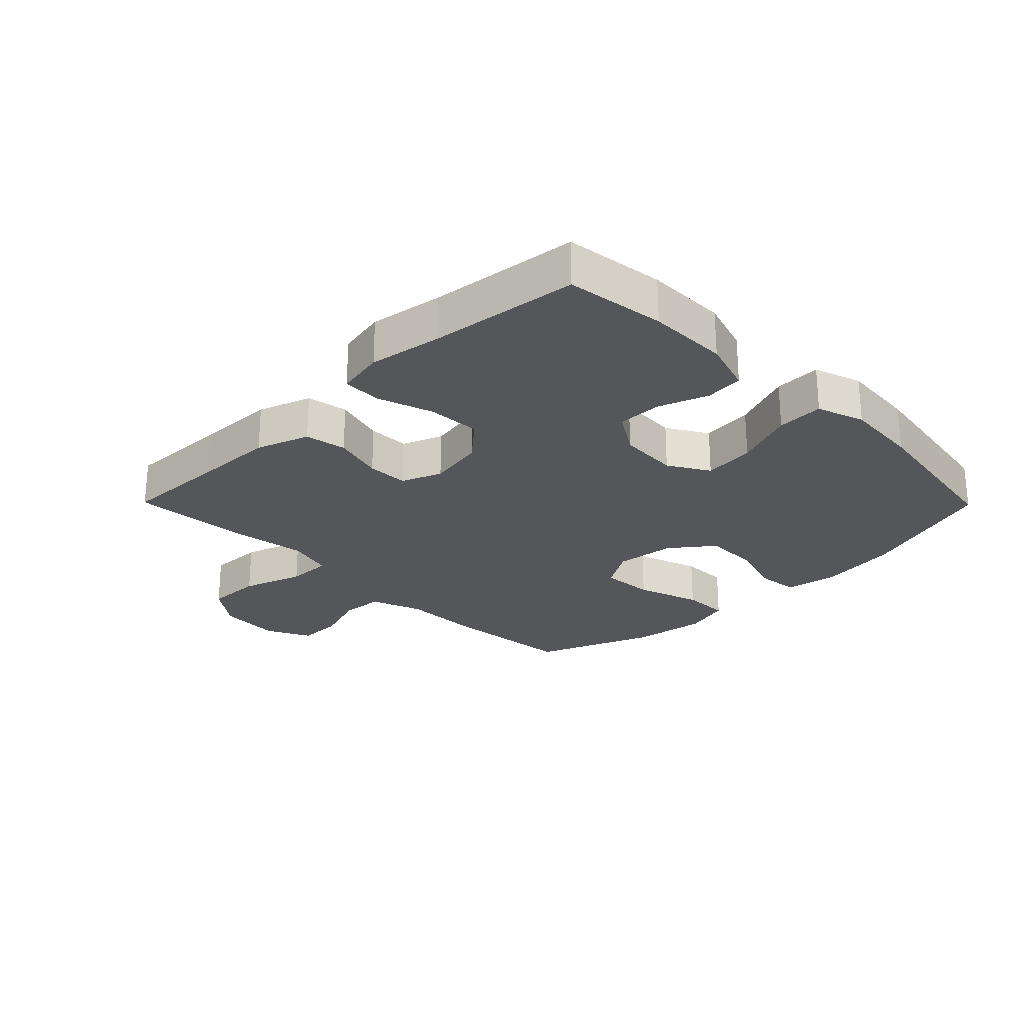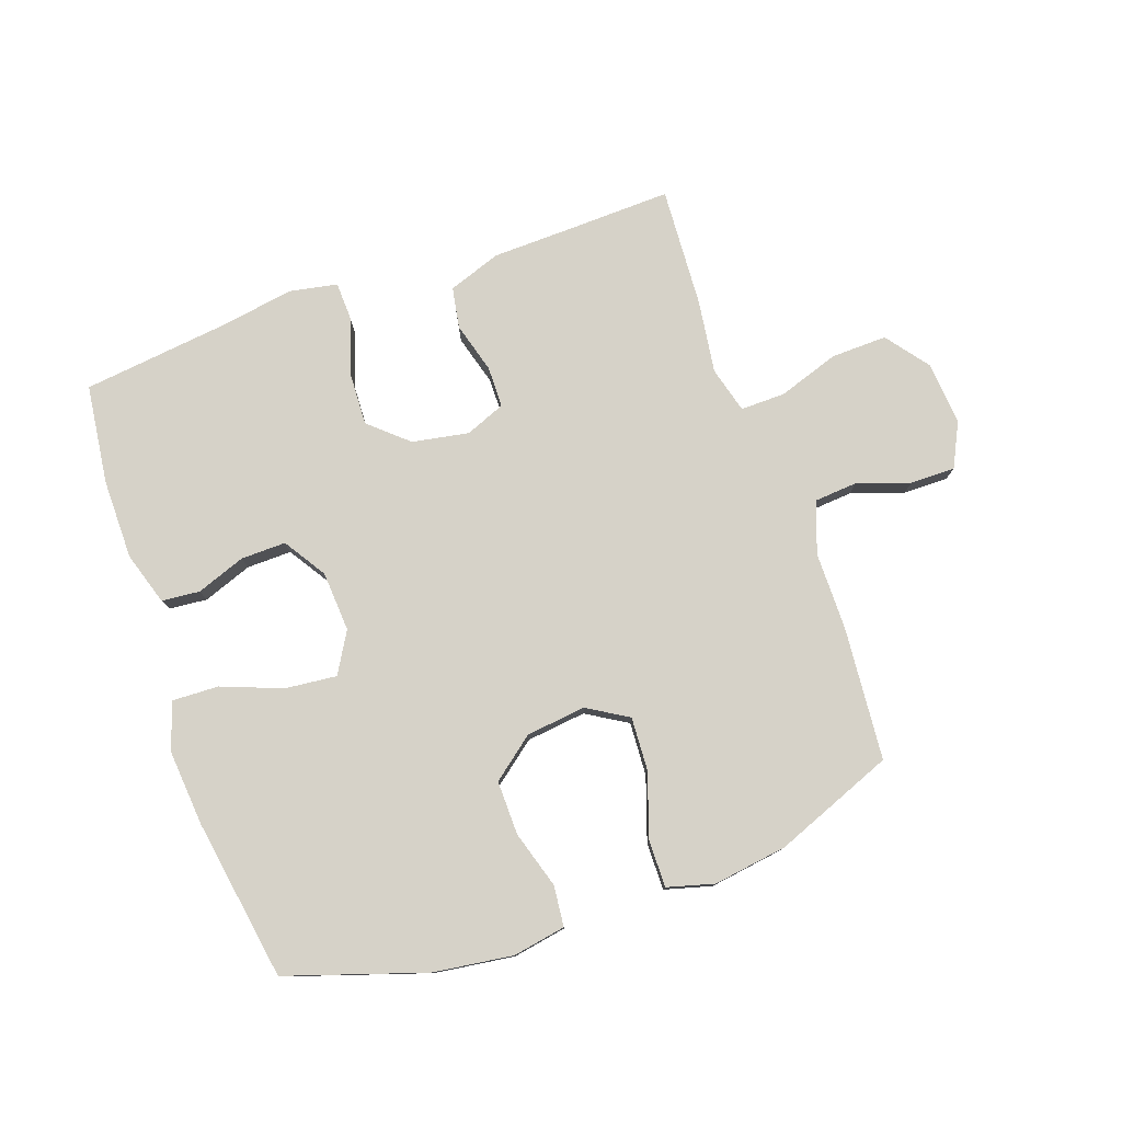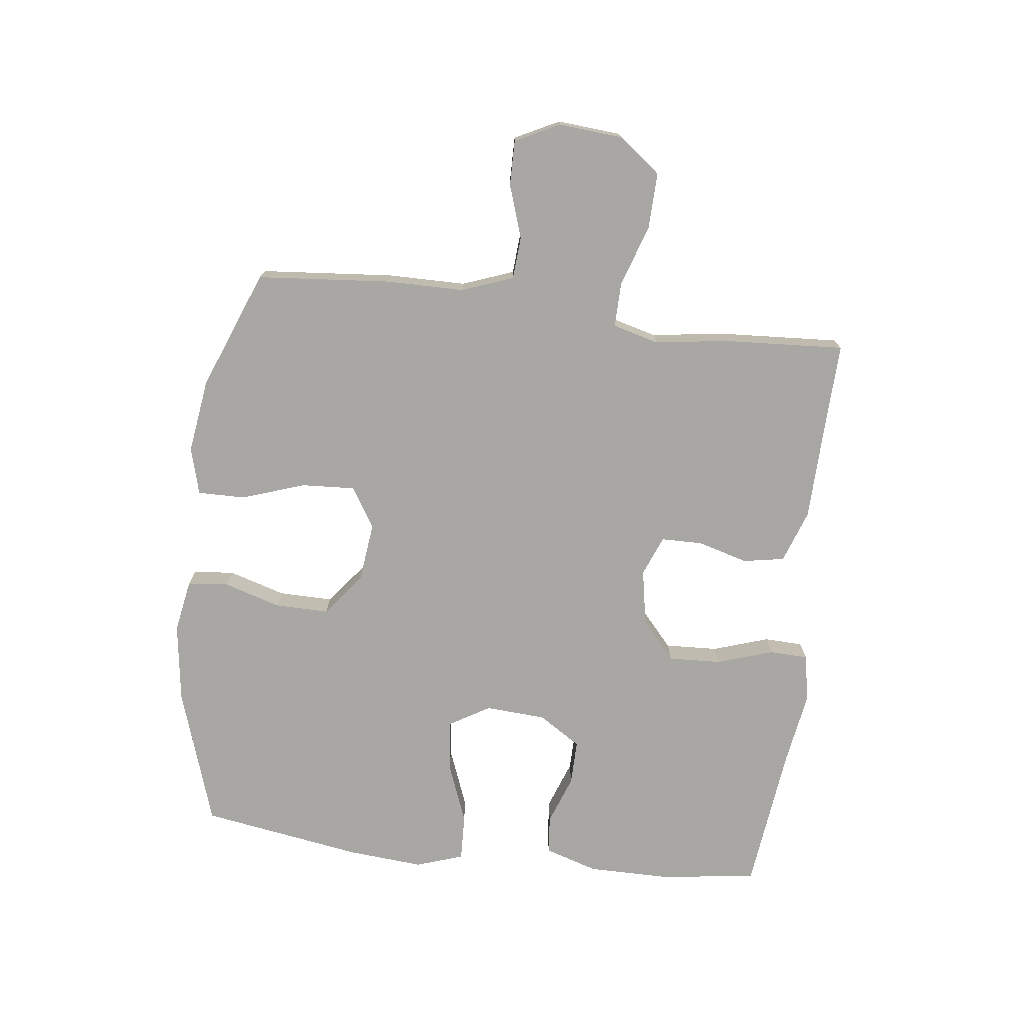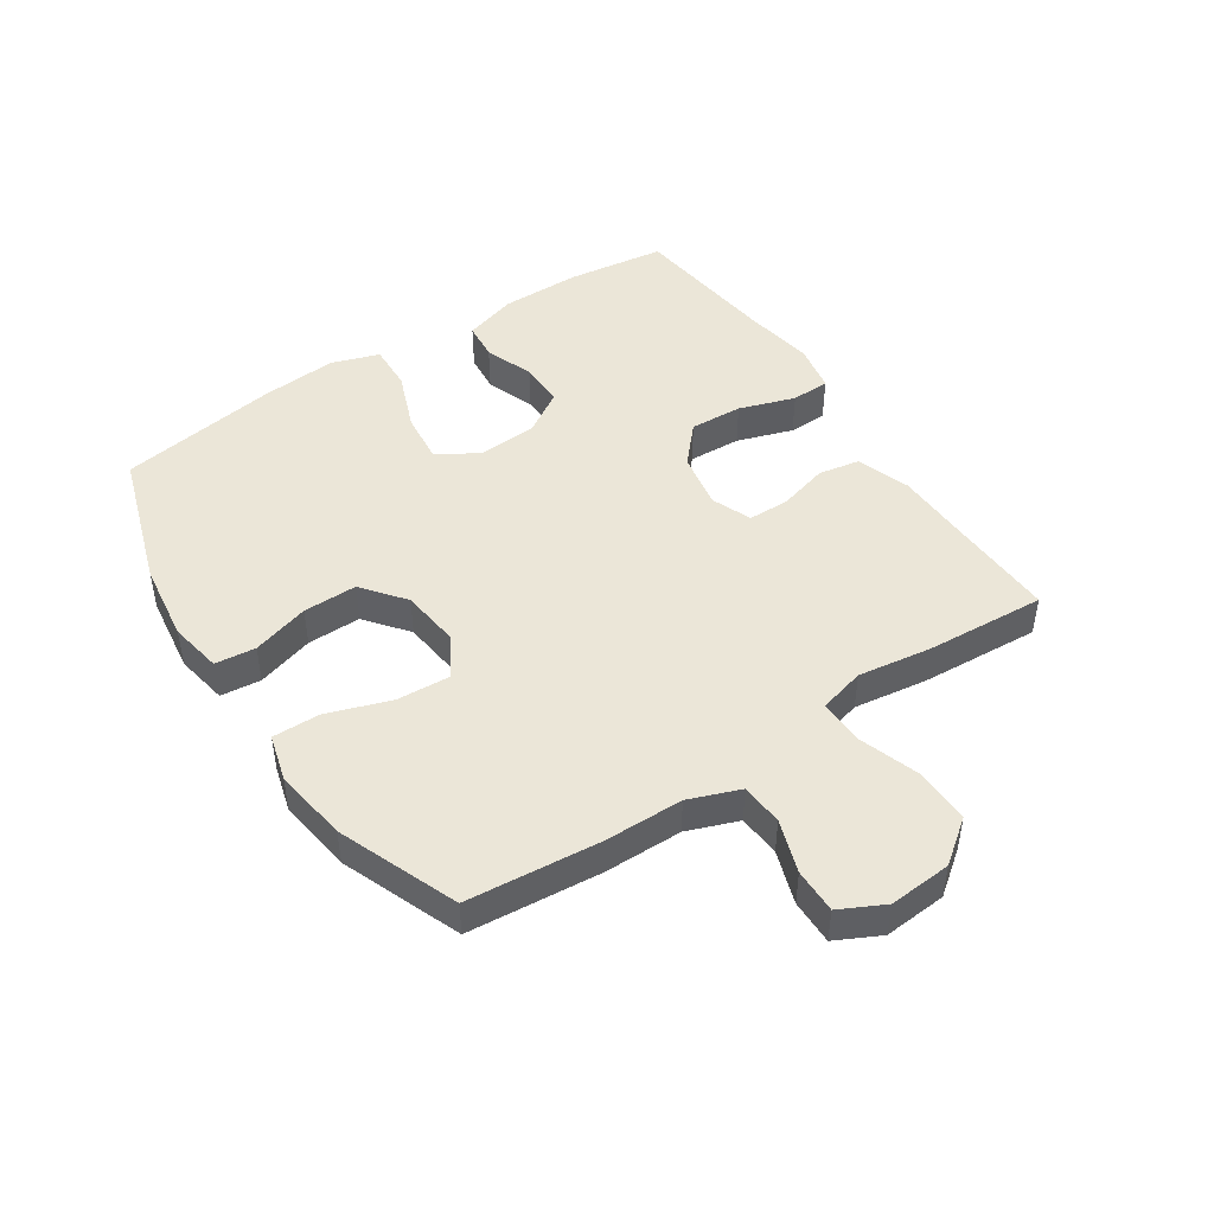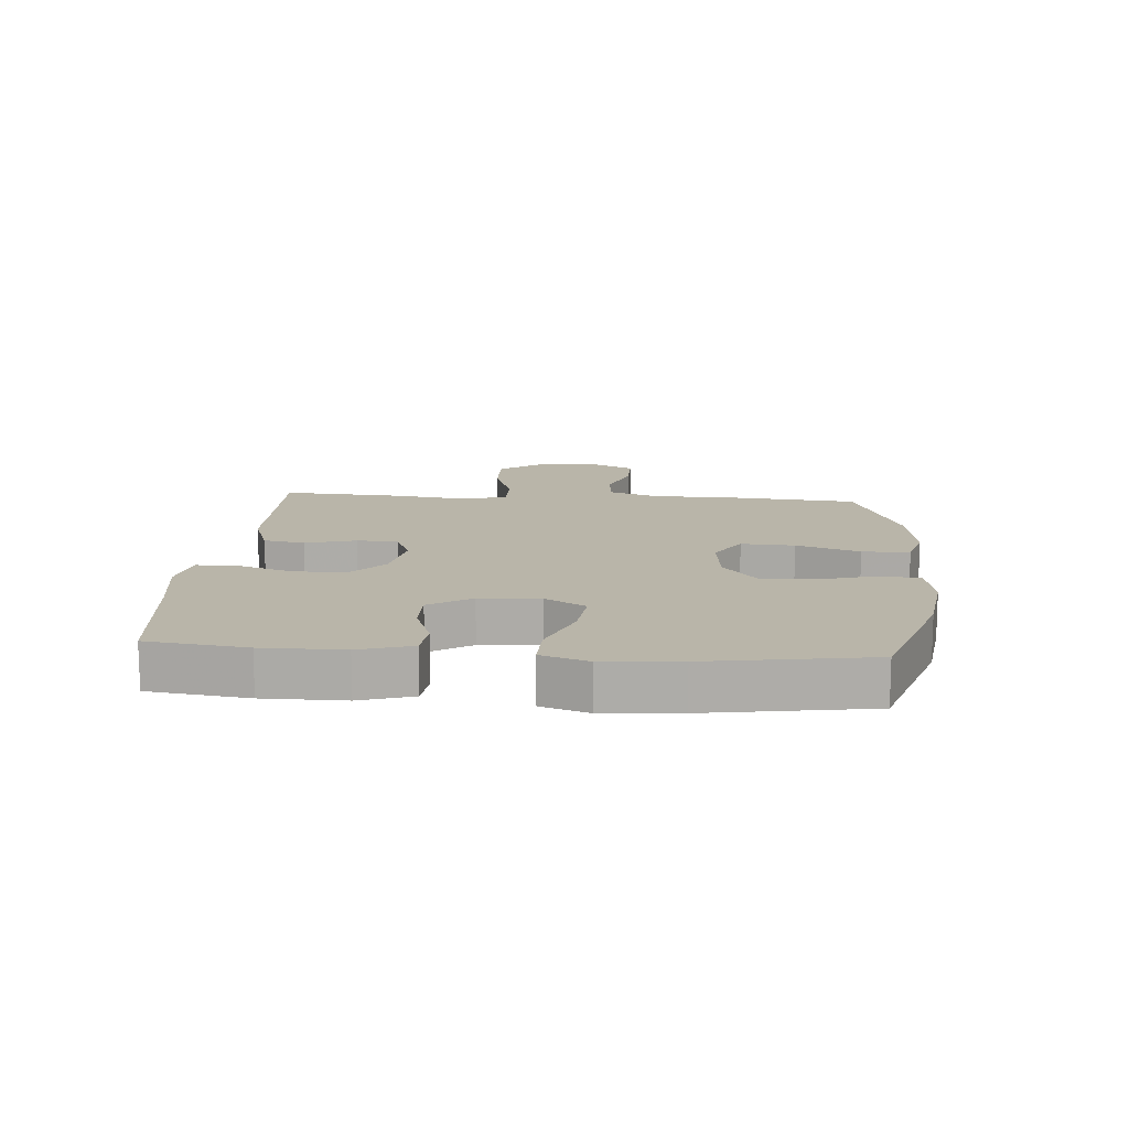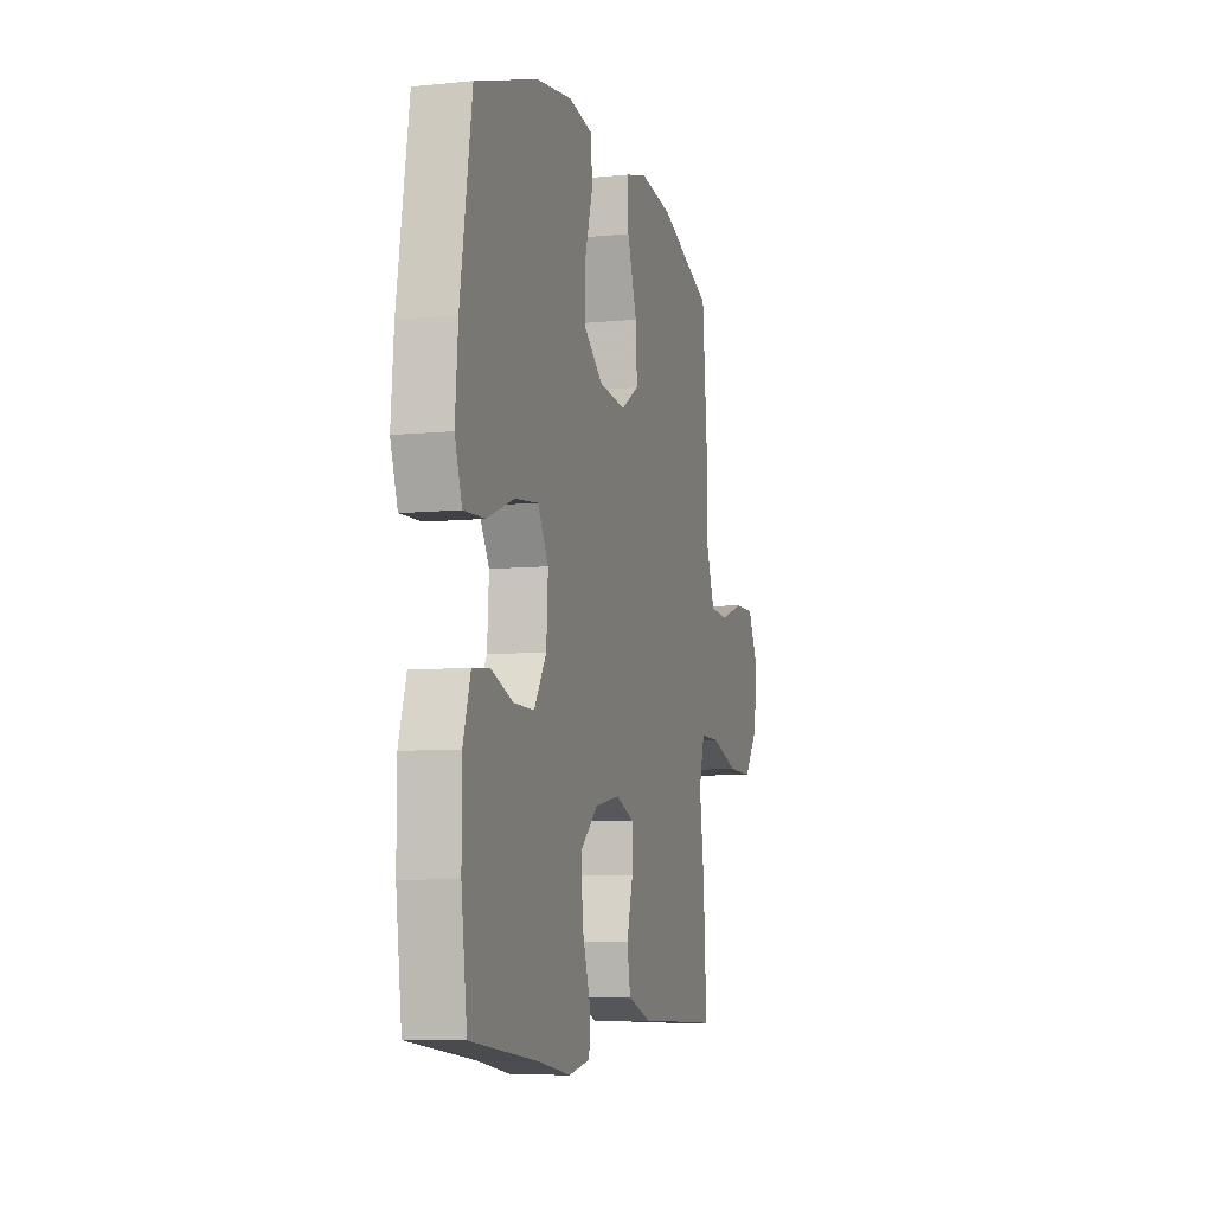
<metadata>
{"format":"obj","ext":"obj","renderer":"f3d","projection":"perspective","resolution":1024,"background":"white","views":[{"elev":-25.2,"azim":-135.4,"up":"+Y"},{"elev":78.3,"azim":-19.5,"up":"+Y"},{"elev":-74.5,"azim":83.0,"up":"+Y"},{"elev":46.5,"azim":56.5,"up":"+Y"},{"elev":13.4,"azim":-85.5,"up":"+Y"},{"elev":-7.6,"azim":-74.0,"up":"+Z"}]}
</metadata>
<code>
v -0.5 0.07 0.5
v -0.275 0.07 0.574
v -0.146 0.07 0.592
v -0.06 0.07 0.577
v -0.053 0.07 0.511
v -0.081 0.07 0.418
v -0.082 0.07 0.33
v -0.013 0.07 0.276
v 0.084 0.07 0.265
v 0.15 0.07 0.305
v 0.145 0.07 0.392
v 0.11 0.07 0.495
v 0.109 0.07 0.572
v 0.185 0.07 0.593
v 0.306 0.07 0.576
v 0.5 0.07 0.5
v 0.519 0.07 0.283
v 0.52 0.07 0.156
v 0.551 0.07 0.073
v 0.62 0.07 0.068
v 0.706 0.07 0.097
v 0.779 0.07 0.098
v 0.815 0.07 0.026
v 0.807 0.07 -0.076
v 0.754 0.07 -0.146
v 0.663 0.07 -0.144
v 0.564 0.07 -0.111
v 0.491 0.07 -0.11
v 0.471 0.07 -0.185
v 0.488 0.07 -0.304
v 0.5 0.07 -0.5
v 0.328 0.07 -0.495
v 0.2 0.07 -0.492
v 0.114 0.07 -0.462
v 0.102 0.07 -0.395
v 0.125 0.07 -0.313
v 0.124 0.07 -0.246
v 0.059 0.07 -0.22
v -0.033 0.07 -0.237
v -0.095 0.07 -0.292
v -0.091 0.07 -0.378
v -0.061 0.07 -0.469
v -0.063 0.07 -0.532
v -0.141 0.07 -0.547
v -0.26 0.07 -0.528
v -0.5 0.07 -0.5
v -0.521 0.07 -0.339
v -0.521 0.07 -0.208
v -0.494 0.07 -0.122
v -0.432 0.07 -0.116
v -0.352 0.07 -0.145
v -0.279 0.07 -0.146
v -0.235 0.07 -0.077
v -0.229 0.07 0.021
v -0.268 0.07 0.087
v -0.352 0.07 0.078
v -0.45 0.07 0.04
v -0.526 0.07 0.037
v -0.552 0.07 0.114
v -0.542 0.07 0.237
v -0.5 0 0.5
v -0.275 0 0.574
v -0.146 0 0.592
v -0.06 0 0.577
v -0.053 0 0.511
v -0.081 0 0.418
v -0.082 0 0.33
v -0.013 0 0.276
v 0.084 0 0.265
v 0.15 0 0.305
v 0.145 0 0.392
v 0.11 0 0.495
v 0.109 0 0.572
v 0.185 0 0.593
v 0.306 0 0.576
v 0.5 0 0.5
v 0.519 0 0.283
v 0.52 0 0.156
v 0.551 0 0.073
v 0.62 0 0.068
v 0.706 0 0.097
v 0.779 0 0.098
v 0.815 0 0.026
v 0.807 0 -0.076
v 0.754 0 -0.146
v 0.663 0 -0.144
v 0.564 0 -0.111
v 0.491 0 -0.11
v 0.471 0 -0.185
v 0.488 0 -0.304
v 0.5 0 -0.5
v 0.328 0 -0.495
v 0.2 0 -0.492
v 0.114 0 -0.462
v 0.102 0 -0.395
v 0.125 0 -0.313
v 0.124 0 -0.246
v 0.059 0 -0.22
v -0.033 0 -0.237
v -0.095 0 -0.292
v -0.091 0 -0.378
v -0.061 0 -0.469
v -0.063 0 -0.532
v -0.141 0 -0.547
v -0.26 0 -0.528
v -0.5 0 -0.5
v -0.521 0 -0.339
v -0.521 0 -0.208
v -0.494 0 -0.122
v -0.432 0 -0.116
v -0.352 0 -0.145
v -0.279 0 -0.146
v -0.235 0 -0.077
v -0.229 0 0.021
v -0.268 0 0.087
v -0.352 0 0.078
v -0.45 0 0.04
v -0.526 0 0.037
v -0.552 0 0.114
v -0.542 0 0.237
f 4 5 6
f 3 4 6
f 2 3 6
f 1 2 6
f 60 1 6
f 59 60 6
f 58 59 6
f 57 58 6
f 56 57 6
f 55 56 6 7
f 54 55 7 8
f 53 54 8 9
f 52 53 9 10
f 49 50 51
f 48 49 51
f 47 48 51
f 46 47 51
f 45 46 51
f 45 51 52
f 44 45 52
f 43 44 52
f 42 43 52
f 41 42 52
f 40 41 52
f 39 40 52 10
f 34 35 36
f 33 34 36
f 32 33 36
f 32 36 37
f 31 32 37
f 30 31 37
f 29 30 37
f 28 29 37 38
f 25 26 27
f 24 25 27
f 23 24 27
f 22 23 27
f 21 22 27
f 20 21 27
f 19 20 27 28
f 38 39 10
f 28 38 10
f 19 28 10
f 18 19 10
f 16 17 18
f 15 16 18
f 14 15 18
f 13 14 18
f 12 13 18
f 11 12 18
f 10 11 18
f 66 65 64
f 66 64 63
f 66 63 62
f 66 62 61
f 66 61 120
f 66 120 119
f 66 119 118
f 66 118 117
f 66 117 116
f 67 66 116 115
f 68 67 115 114
f 69 68 114 113
f 70 69 113 112
f 111 110 109
f 111 109 108
f 111 108 107
f 111 107 106
f 111 106 105
f 112 111 105
f 112 105 104
f 112 104 103
f 112 103 102
f 112 102 101
f 112 101 100
f 70 112 100 99
f 96 95 94
f 96 94 93
f 96 93 92
f 97 96 92
f 97 92 91
f 97 91 90
f 97 90 89
f 98 97 89 88
f 87 86 85
f 87 85 84
f 87 84 83
f 87 83 82
f 87 82 81
f 87 81 80
f 88 87 80 79
f 70 99 98
f 70 98 88
f 70 88 79
f 70 79 78
f 78 77 76
f 78 76 75
f 78 75 74
f 78 74 73
f 78 73 72
f 78 72 71
f 78 71 70
f 1 61 62 2
f 2 62 63 3
f 3 63 64 4
f 4 64 65 5
f 5 65 66 6
f 6 66 67 7
f 7 67 68 8
f 8 68 69 9
f 9 69 70 10
f 10 70 71 11
f 11 71 72 12
f 12 72 73 13
f 13 73 74 14
f 14 74 75 15
f 15 75 76 16
f 16 76 77 17
f 17 77 78 18
f 18 78 79 19
f 19 79 80 20
f 20 80 81 21
f 21 81 82 22
f 22 82 83 23
f 23 83 84 24
f 24 84 85 25
f 25 85 86 26
f 26 86 87 27
f 27 87 88 28
f 28 88 89 29
f 29 89 90 30
f 30 90 91 31
f 31 91 92 32
f 32 92 93 33
f 33 93 94 34
f 34 94 95 35
f 35 95 96 36
f 36 96 97 37
f 37 97 98 38
f 38 98 99 39
f 39 99 100 40
f 40 100 101 41
f 41 101 102 42
f 42 102 103 43
f 43 103 104 44
f 44 104 105 45
f 45 105 106 46
f 46 106 107 47
f 47 107 108 48
f 48 108 109 49
f 49 109 110 50
f 50 110 111 51
f 51 111 112 52
f 52 112 113 53
f 53 113 114 54
f 54 114 115 55
f 55 115 116 56
f 56 116 117 57
f 57 117 118 58
f 58 118 119 59
f 59 119 120 60
f 60 120 61 1

</code>
